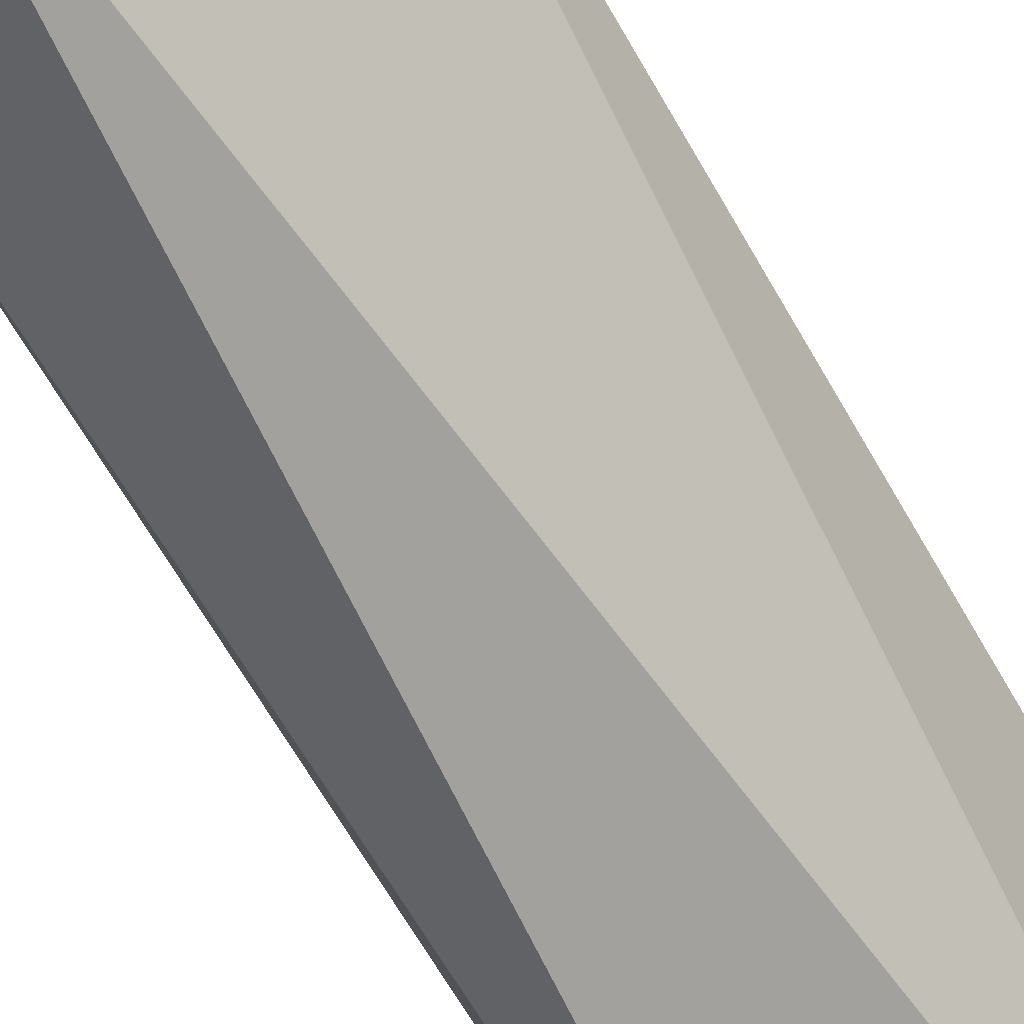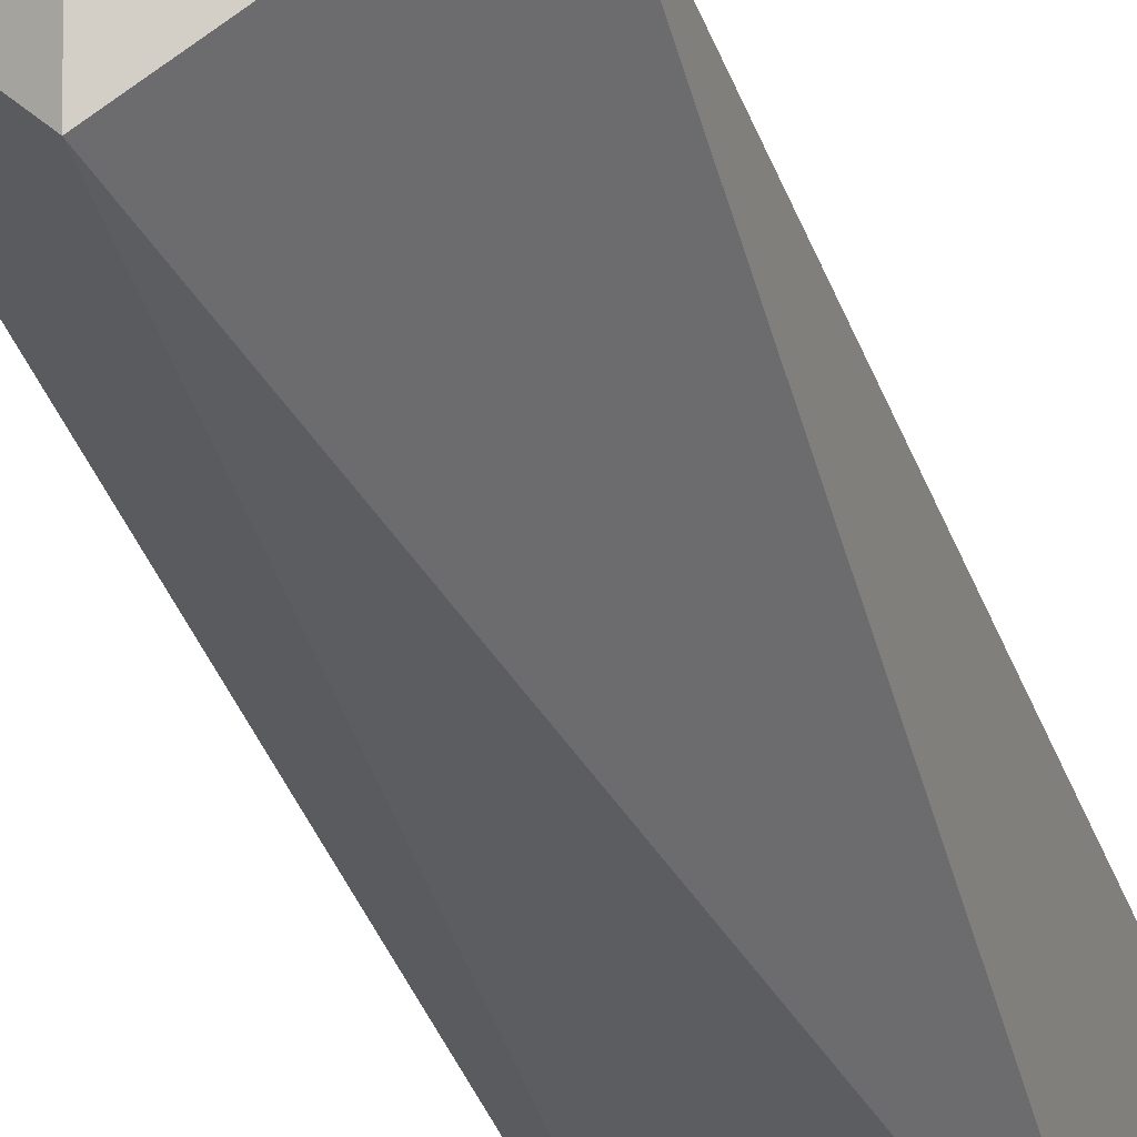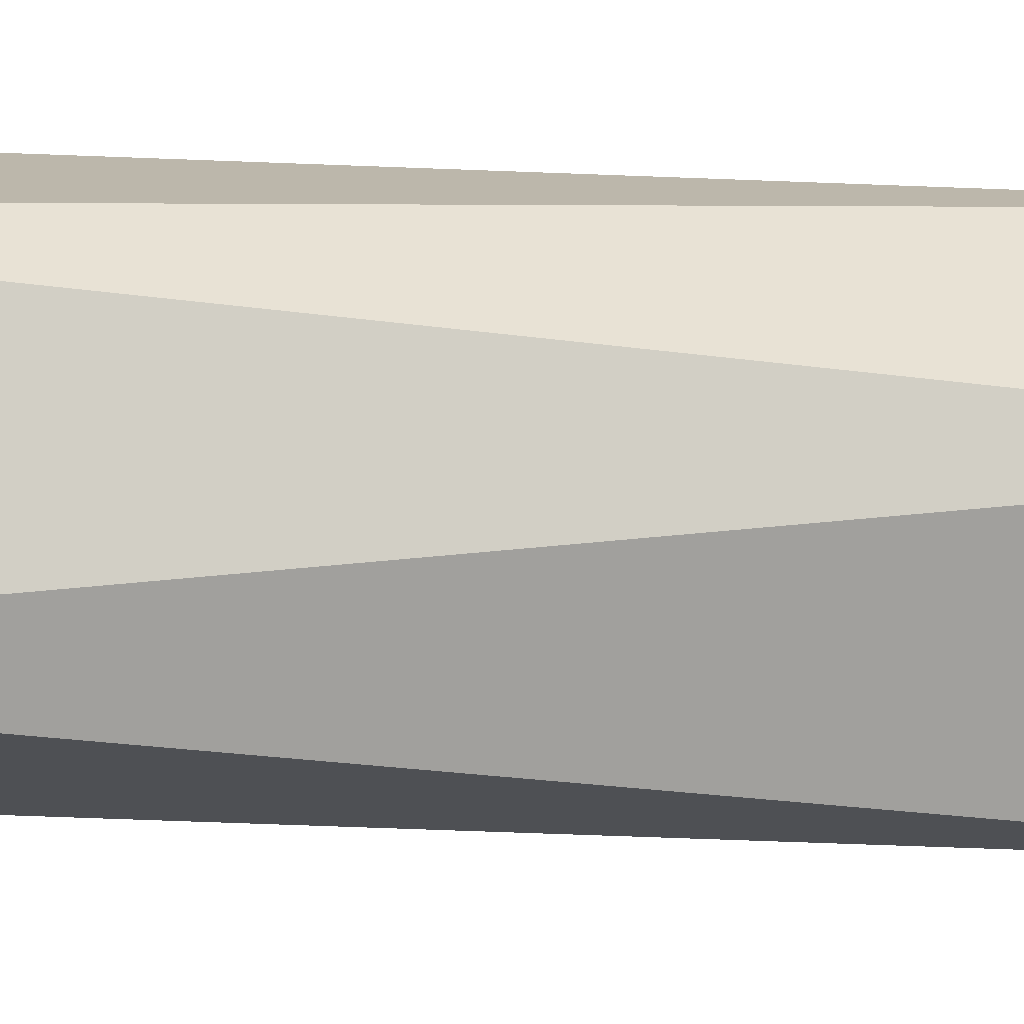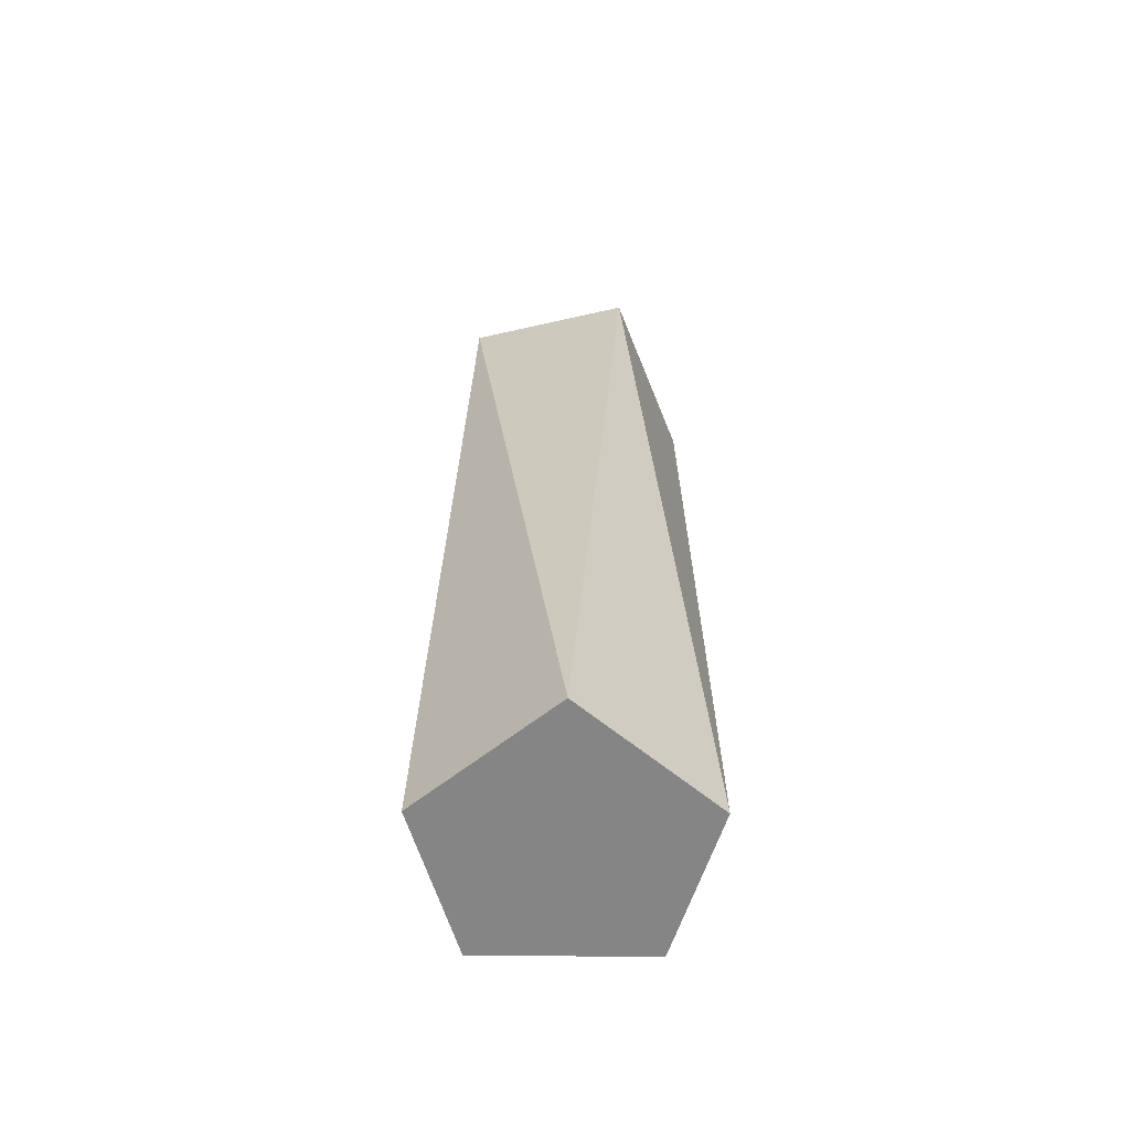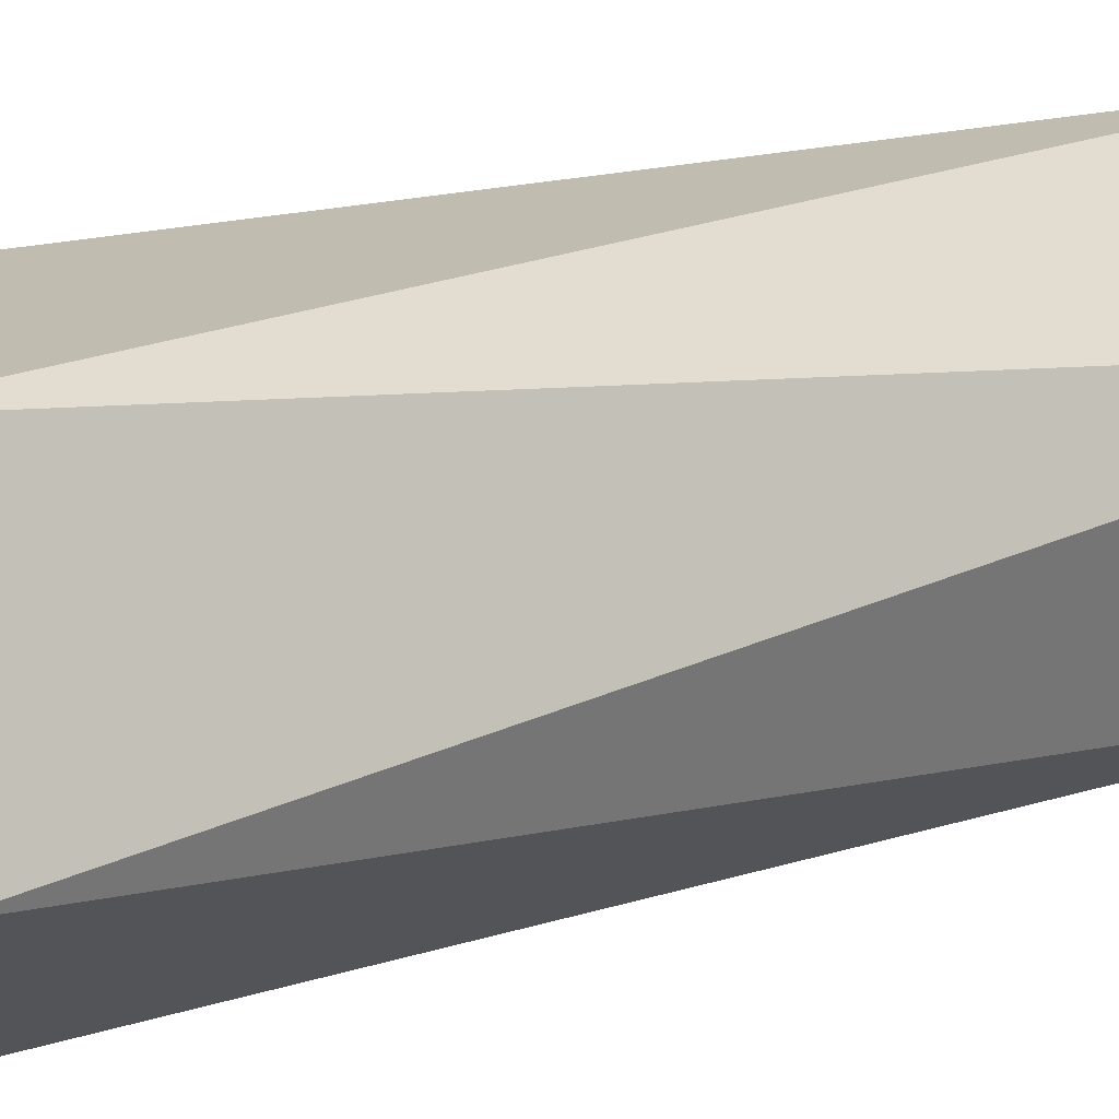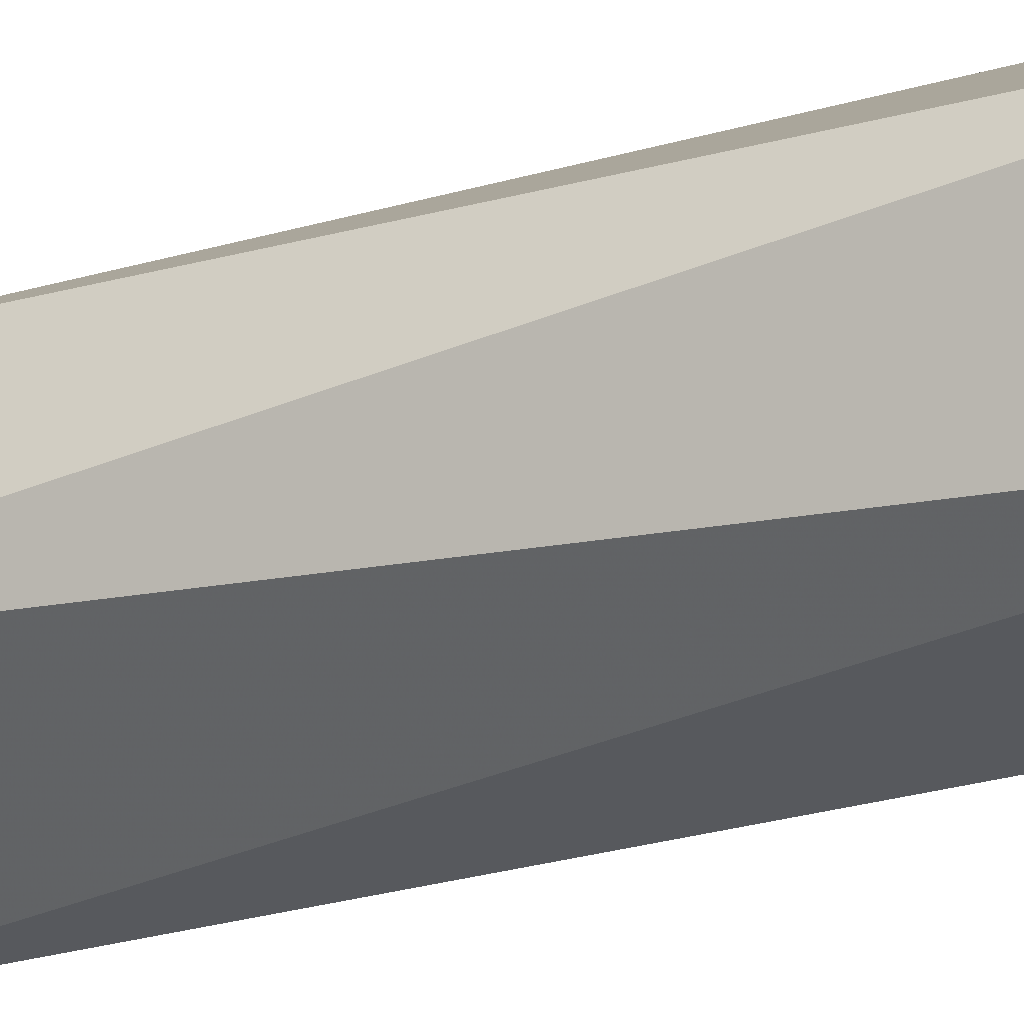
<metadata>
{"format":"obj","ext":"obj","renderer":"f3d","projection":"perspective","resolution":1024,"background":"white","views":[{"elev":-71.1,"azim":-150.4,"up":"+Z"},{"elev":-38.0,"azim":-162.3,"up":"+Z"},{"elev":-22.8,"azim":83.6,"up":"+Z"},{"elev":-61.9,"azim":144.2,"up":"+Y"},{"elev":10.2,"azim":-136.0,"up":"+Z"},{"elev":-24.9,"azim":-62.3,"up":"+Z"}]}
</metadata>
<code>
v 5.313e-19 0.08108 -0.022
v -0.0008305 0.07182 -0.023
v 0.0006249 0.08033 -0.02083
v -0.0008244 0.08033 -0.02099
v 0.0002264 0.08034 -0.02335
v -0.001272 0.08033 -0.02239
v 5.349e-05 0.07182 -0.02067
v 0.00122 0.07182 -0.02155
v 0.0007863 0.07182 -0.02312
v 0.001294 0.08033 -0.02213
v -0.001271 0.07182 -0.0216
f 10 8 9
f 3 10 1
f 3 8 10
f 5 10 9
f 5 1 10
f 4 3 1
f 7 3 4
f 7 4 11
f 7 9 8
f 7 8 3
f 2 5 9
f 2 9 7
f 2 7 11
f 6 2 11
f 6 11 4
f 6 4 1
f 6 1 5
f 6 5 2

</code>
